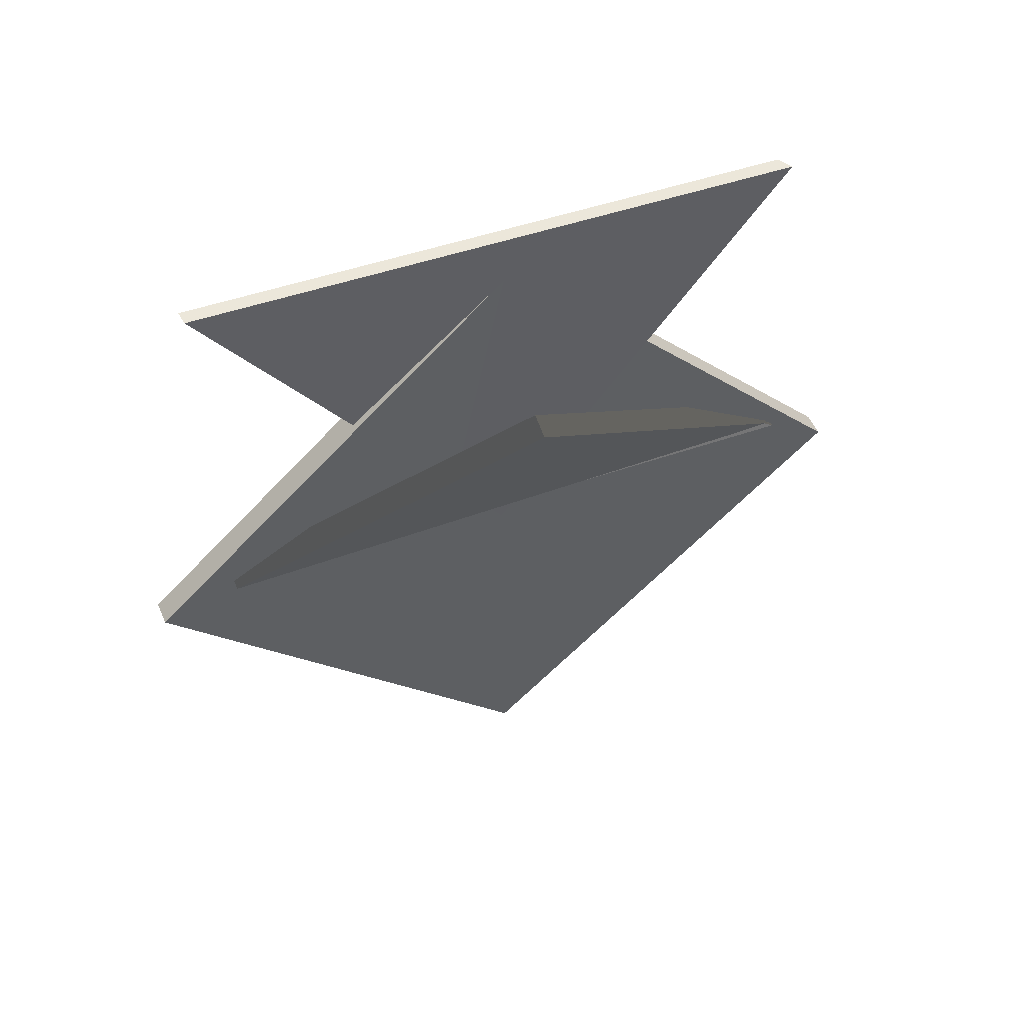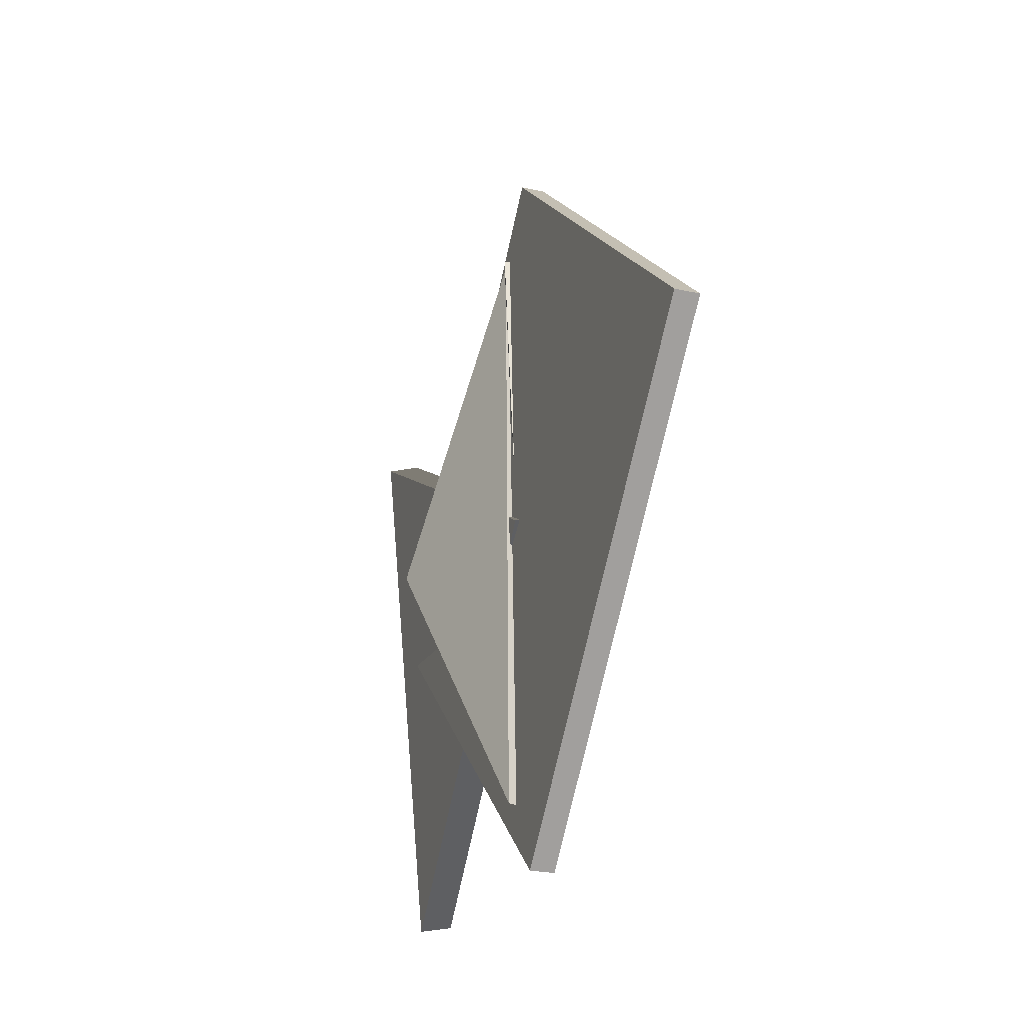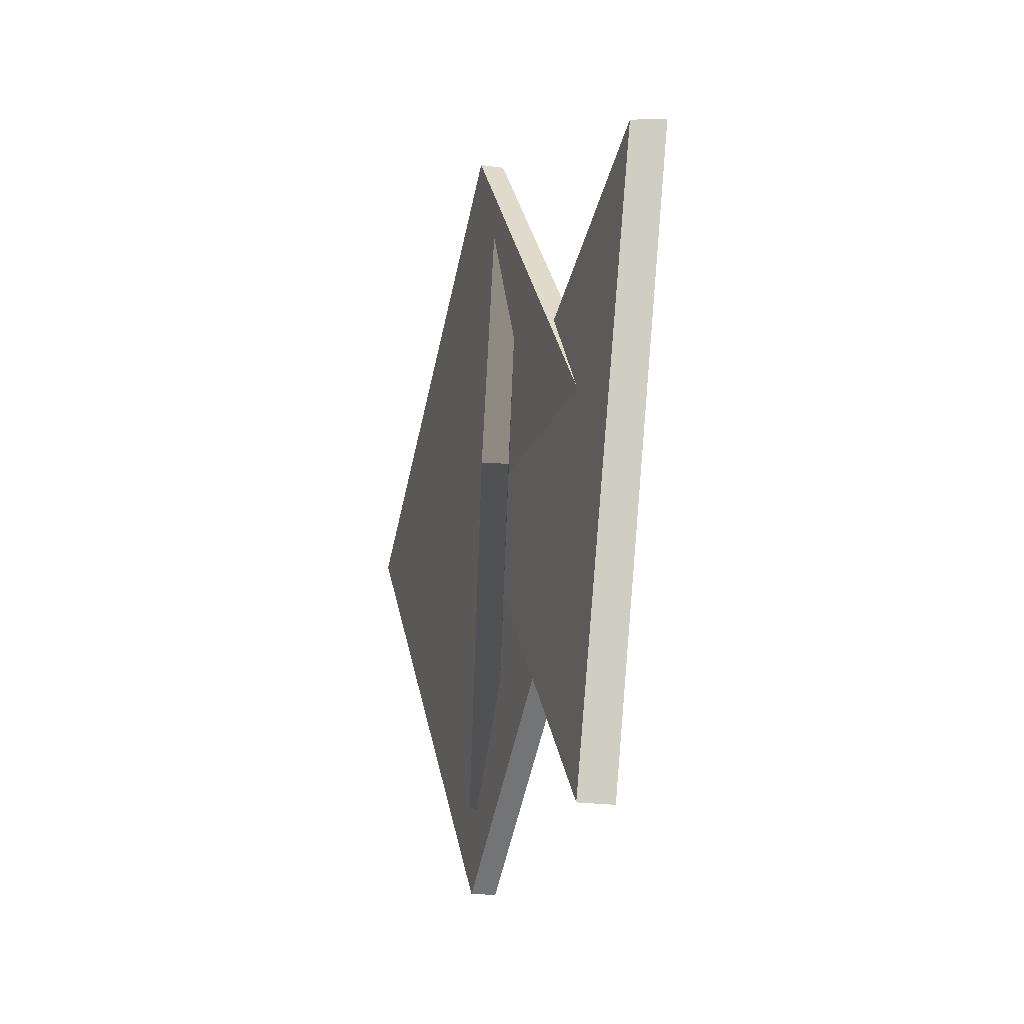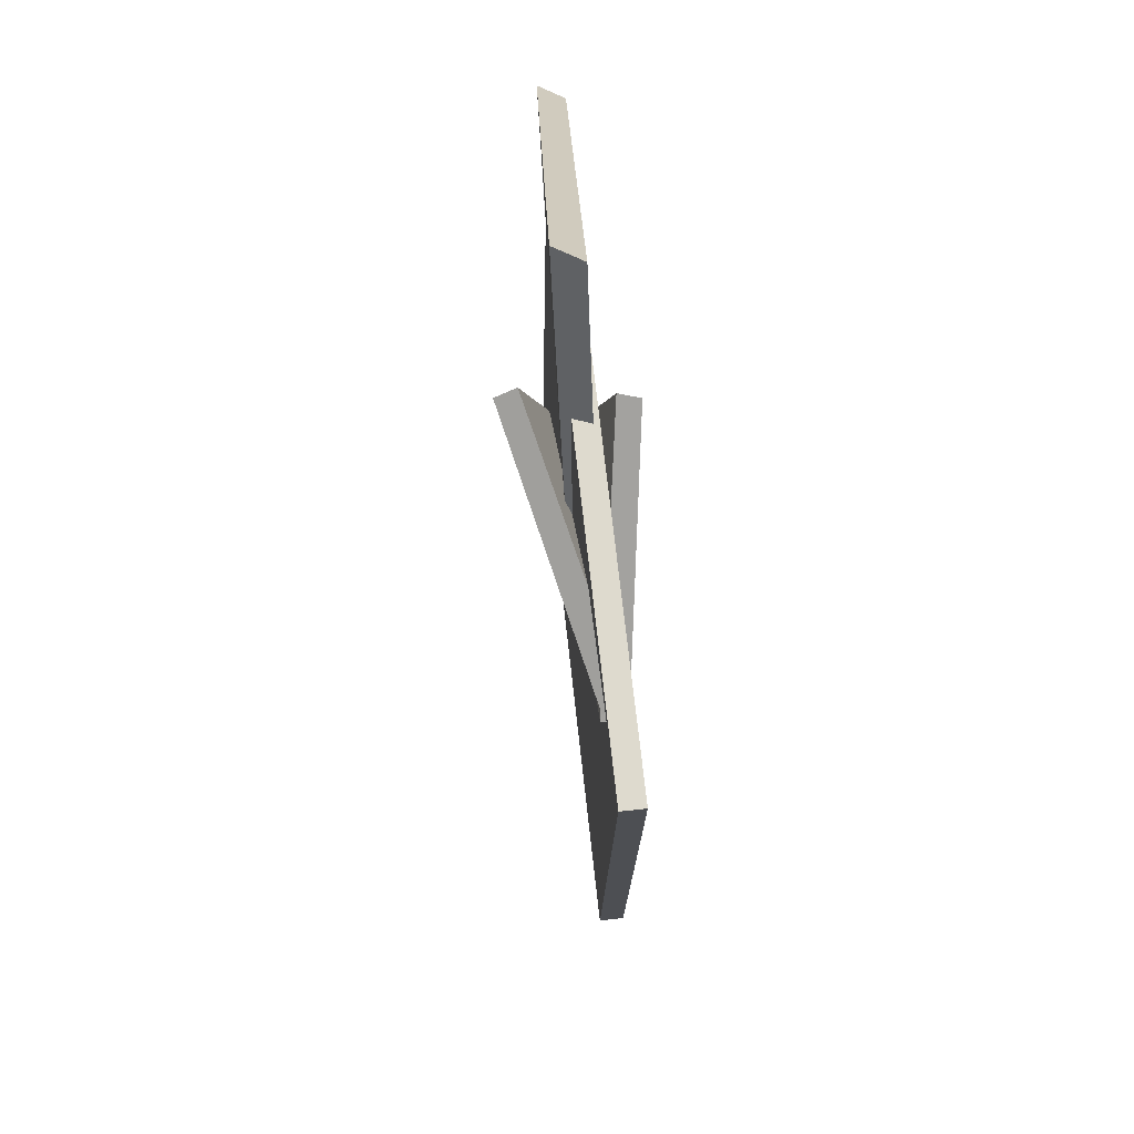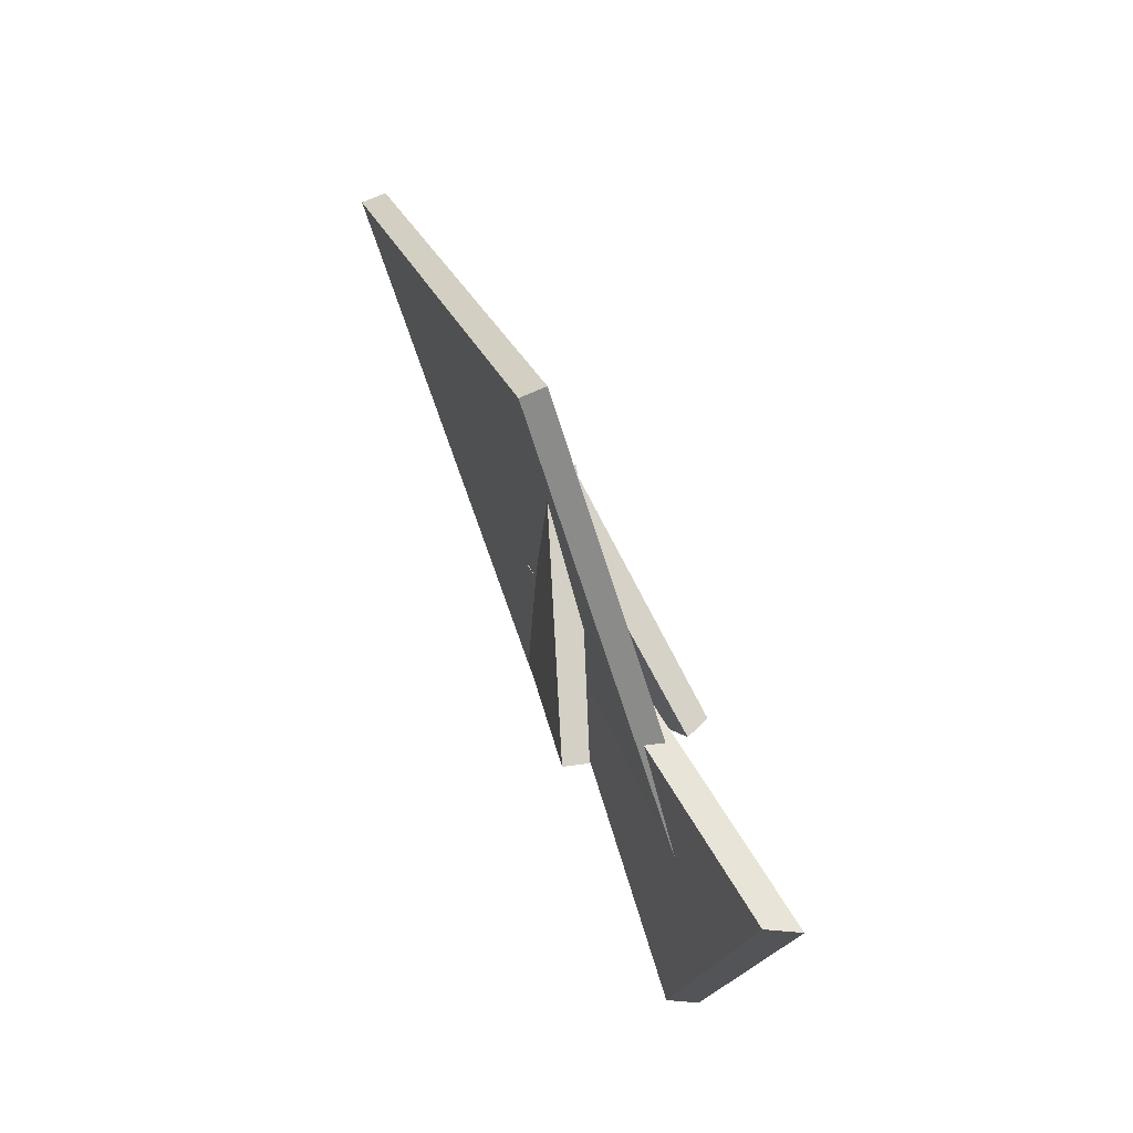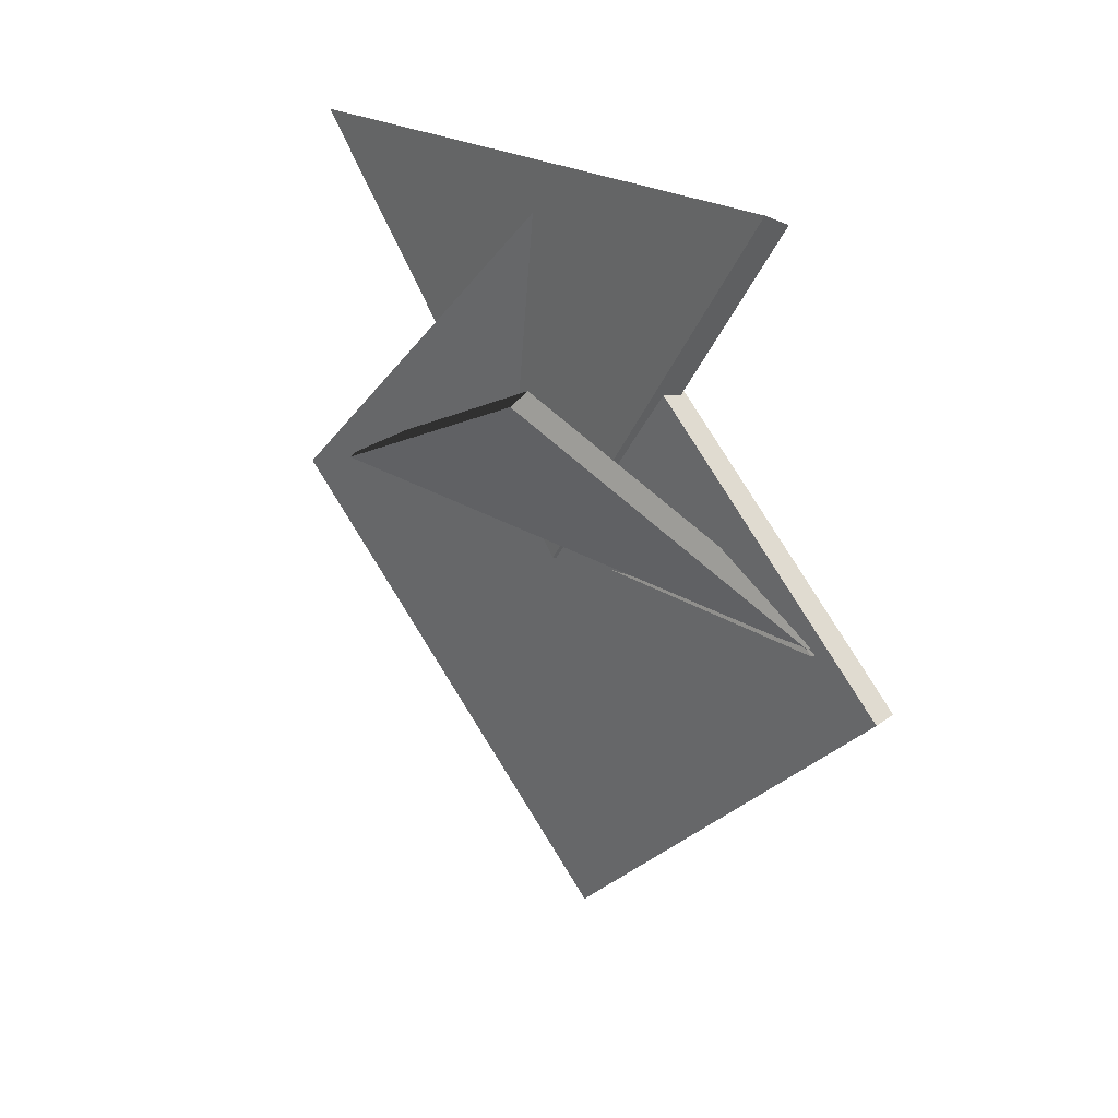
<metadata>
{"format":"obj","ext":"obj","renderer":"f3d","projection":"perspective","resolution":1024,"background":"white","views":[{"elev":48.1,"azim":65.4,"up":"+Z"},{"elev":-29.3,"azim":164.7,"up":"+Y"},{"elev":-10.9,"azim":-13.0,"up":"+Y"},{"elev":25.4,"azim":173.7,"up":"+Z"},{"elev":74.7,"azim":-20.4,"up":"+Y"},{"elev":24.6,"azim":133.2,"up":"+Z"}]}
</metadata>
<code>
o OrangeFish
g Cube
v -2.04 0.3086 -1.511
v -2.08 0.3095 -1.508
v -2.07 0.9548 -2.176
v -2.111 0.9557 -2.173
v -2.08 0.3095 -1.508
v -2.136 -0.3172 -2.115
v -2.111 0.9557 -2.173
v -2.167 0.329 -2.78
v -2.136 -0.3172 -2.115
v -2.096 -0.3181 -2.118
v -2.167 0.329 -2.78
v -2.126 0.3281 -2.782
v -2.096 -0.3181 -2.118
v -2.04 0.3086 -1.511
v -2.126 0.3281 -2.782
v -2.07 0.9548 -2.176
v -2.07 0.9548 -2.176
v -2.111 0.9557 -2.173
v -2.126 0.3281 -2.782
v -2.167 0.329 -2.78
v -2.096 -0.3181 -2.118
v -2.136 -0.3172 -2.115
v -2.04 0.3086 -1.511
v -2.08 0.3095 -1.508
g pb_Mesh18184
f 3 2 1
f 3 4 2
f 7 6 5
f 7 8 6
f 11 10 9
f 11 12 10
f 15 14 13
f 15 16 14
f 19 18 17
f 19 20 18
f 23 22 21
f 23 24 22
g Prism
v -2.145 0.3352 -1.806
v -2.059 0.8404 -2.098
v -2.103 -0.181 -2.088
v -2.145 0.3352 -1.806
v -2.1 0.842 -2.107
v -2.059 0.8404 -2.098
v -2.186 0.3369 -1.815
v -2.186 0.3369 -1.815
v -2.144 -0.1793 -2.097
v -2.1 0.842 -2.107
v -2.186 0.3369 -1.815
v -2.103 -0.181 -2.088
v -2.144 -0.1793 -2.097
v -2.145 0.3352 -1.806
v -2.103 -0.181 -2.088
v -2.059 0.8404 -2.098
v -2.144 -0.1793 -2.097
v -2.1 0.842 -2.107
g pb_Mesh18268
f 27 26 25
f 30 29 28
f 29 31 28
f 34 33 32
f 37 36 35
f 36 38 35
f 41 40 39
f 41 42 40
g Prism (1)
v -2.075 0.3006 -2.112
v -2.077 -0.2069 -1.455
v -1.997 0.7691 -1.431
v -2.075 0.3006 -2.112
v -2.126 -0.203 -1.477
v -2.077 -0.2069 -1.455
v -2.124 0.3045 -2.134
v -2.124 0.3045 -2.134
v -2.047 0.773 -1.453
v -2.126 -0.203 -1.477
v -2.124 0.3045 -2.134
v -1.997 0.7691 -1.431
v -2.047 0.773 -1.453
v -2.075 0.3006 -2.112
v -1.997 0.7691 -1.431
v -2.077 -0.2069 -1.455
v -2.047 0.773 -1.453
v -2.126 -0.203 -1.477
g pb_Mesh18342
f 45 44 43
f 48 47 46
f 47 49 46
f 52 51 50
f 55 54 53
f 54 56 53
f 59 58 57
f 59 60 58
g Prism (2)
v -1.955 0.3245 -1.81
v -2.063 0.8311 -2.092
v -2.075 -0.191 -2.07
v -1.955 0.3245 -1.81
v -2.101 0.8319 -2.076
v -2.063 0.8311 -2.092
v -1.993 0.3253 -1.794
v -1.993 0.3253 -1.794
v -2.113 -0.1902 -2.054
v -2.101 0.8319 -2.076
v -1.993 0.3253 -1.794
v -2.075 -0.191 -2.07
v -2.113 -0.1902 -2.054
v -1.955 0.3245 -1.81
v -2.075 -0.191 -2.07
v -2.063 0.8311 -2.092
v -2.113 -0.1902 -2.054
v -2.101 0.8319 -2.076
g pb_Mesh18326
f 63 62 61
f 66 65 64
f 65 67 64
f 70 69 68
f 73 72 71
f 72 74 71
f 77 76 75
f 77 78 76

</code>
